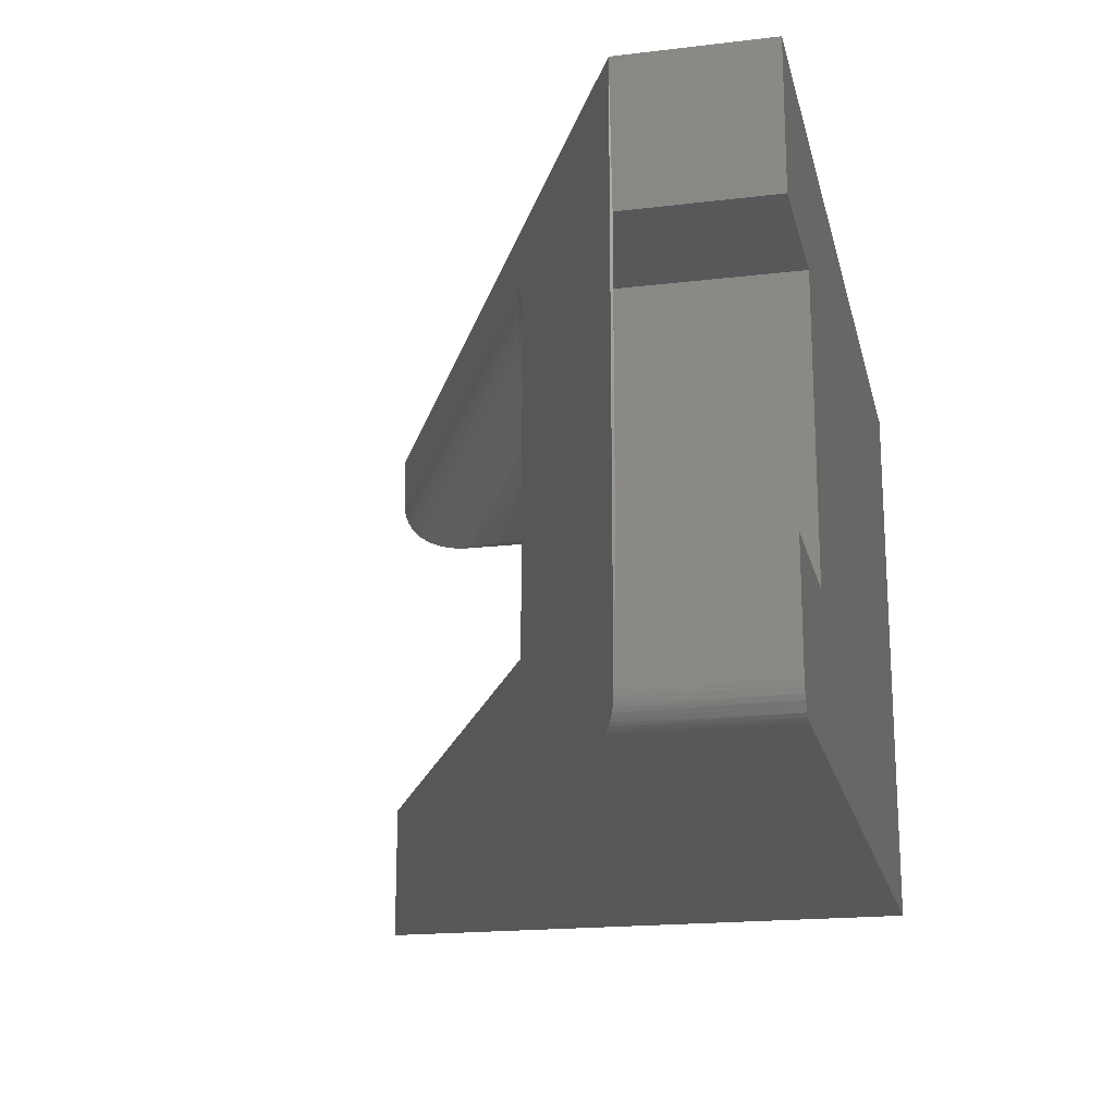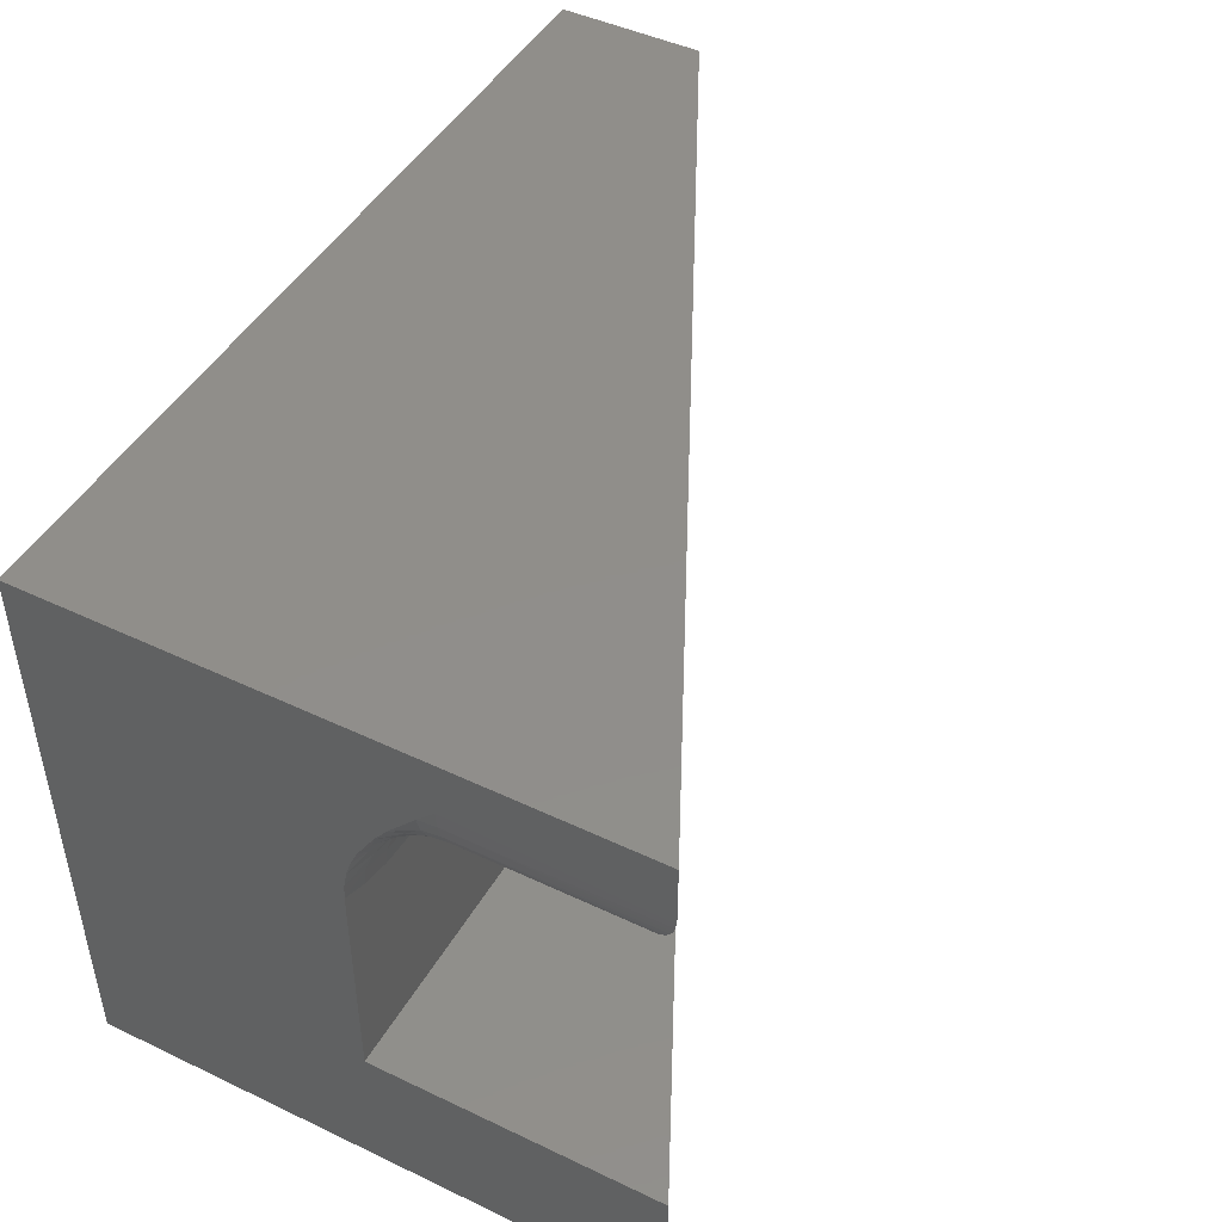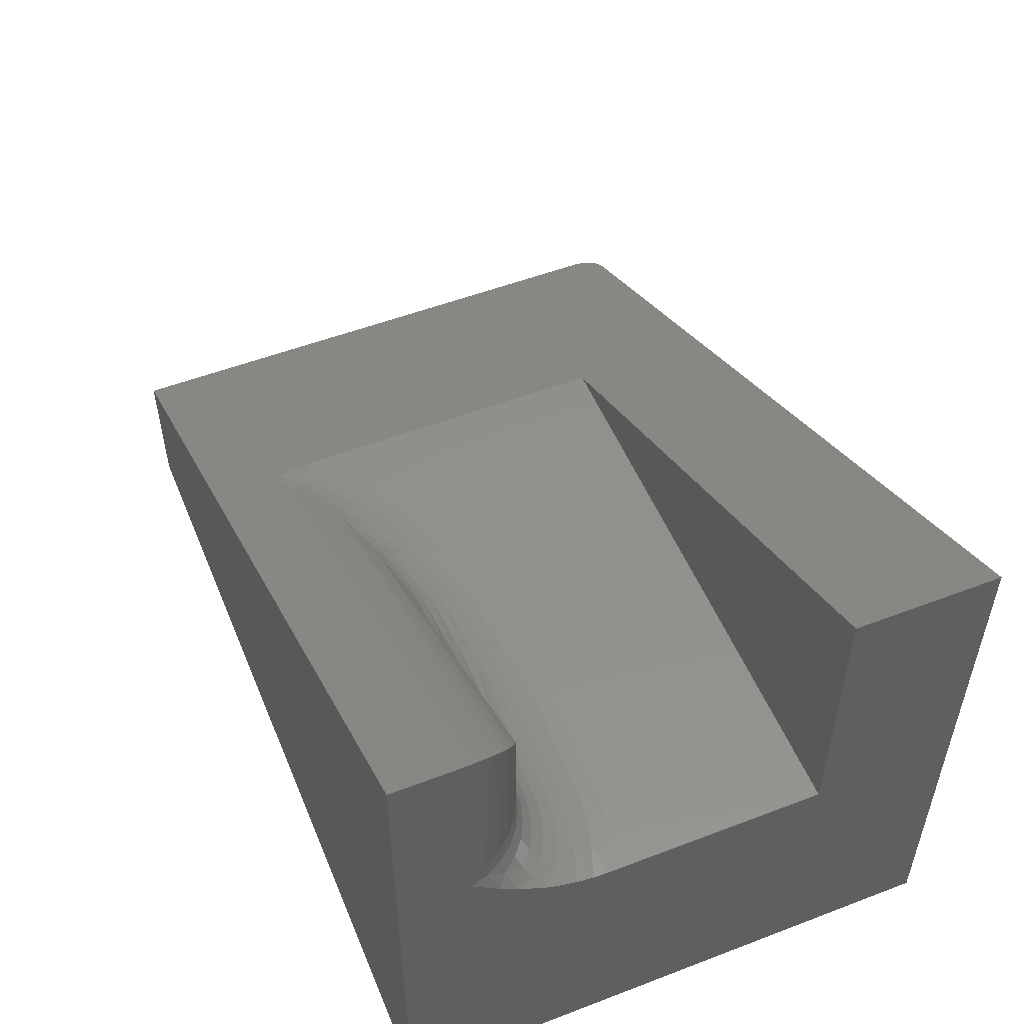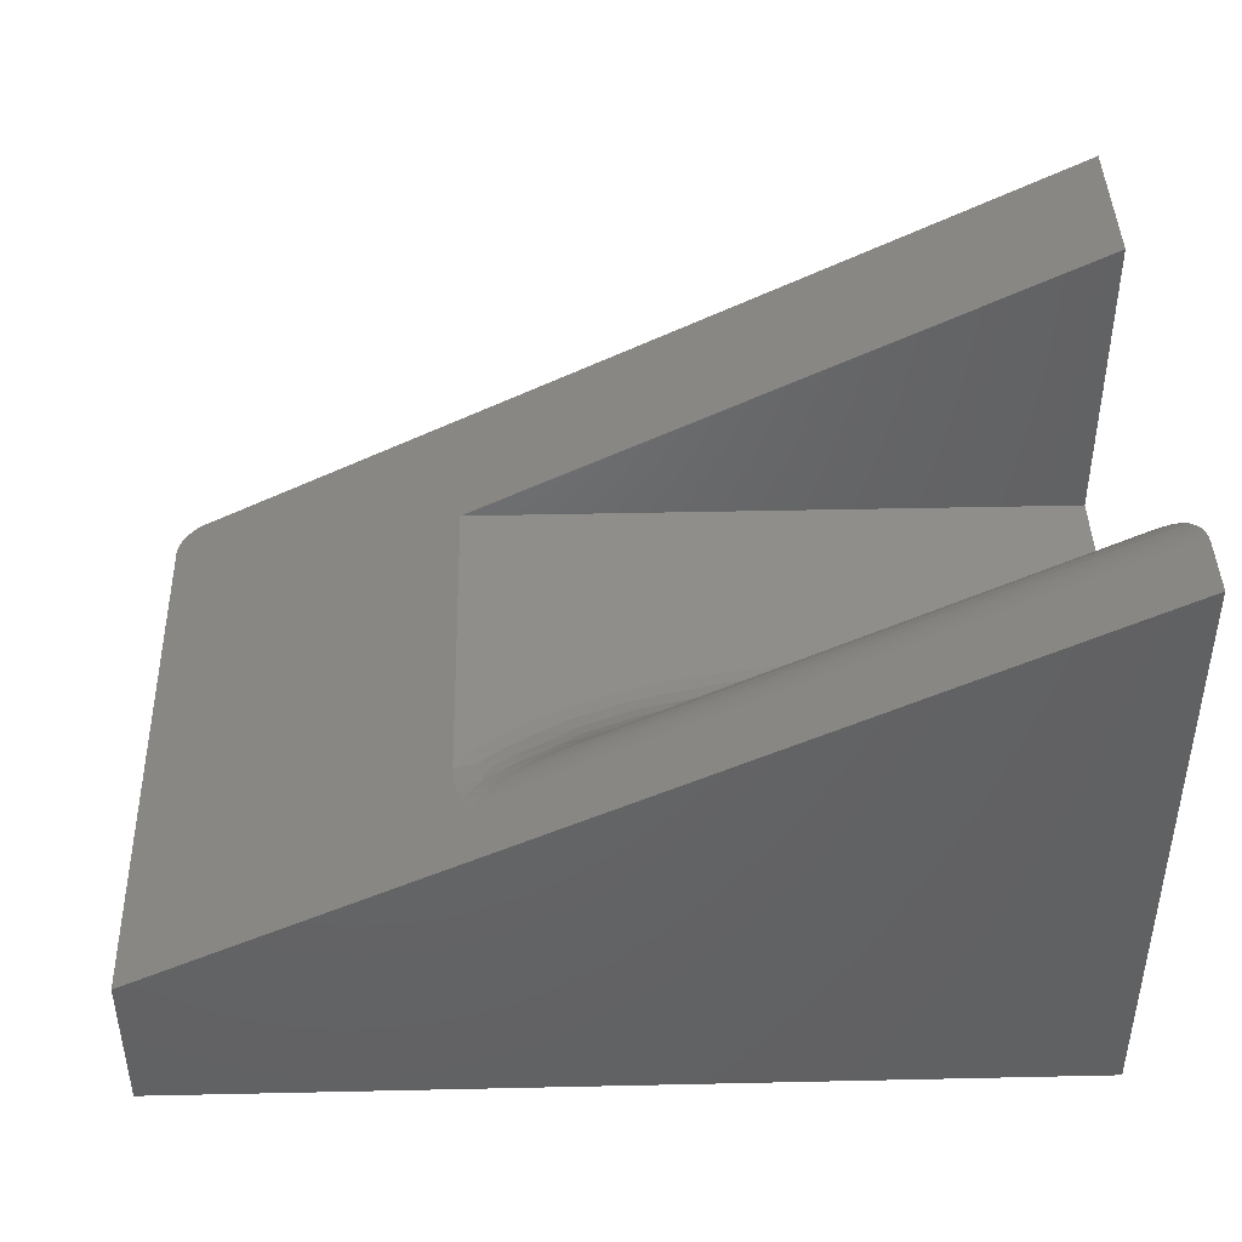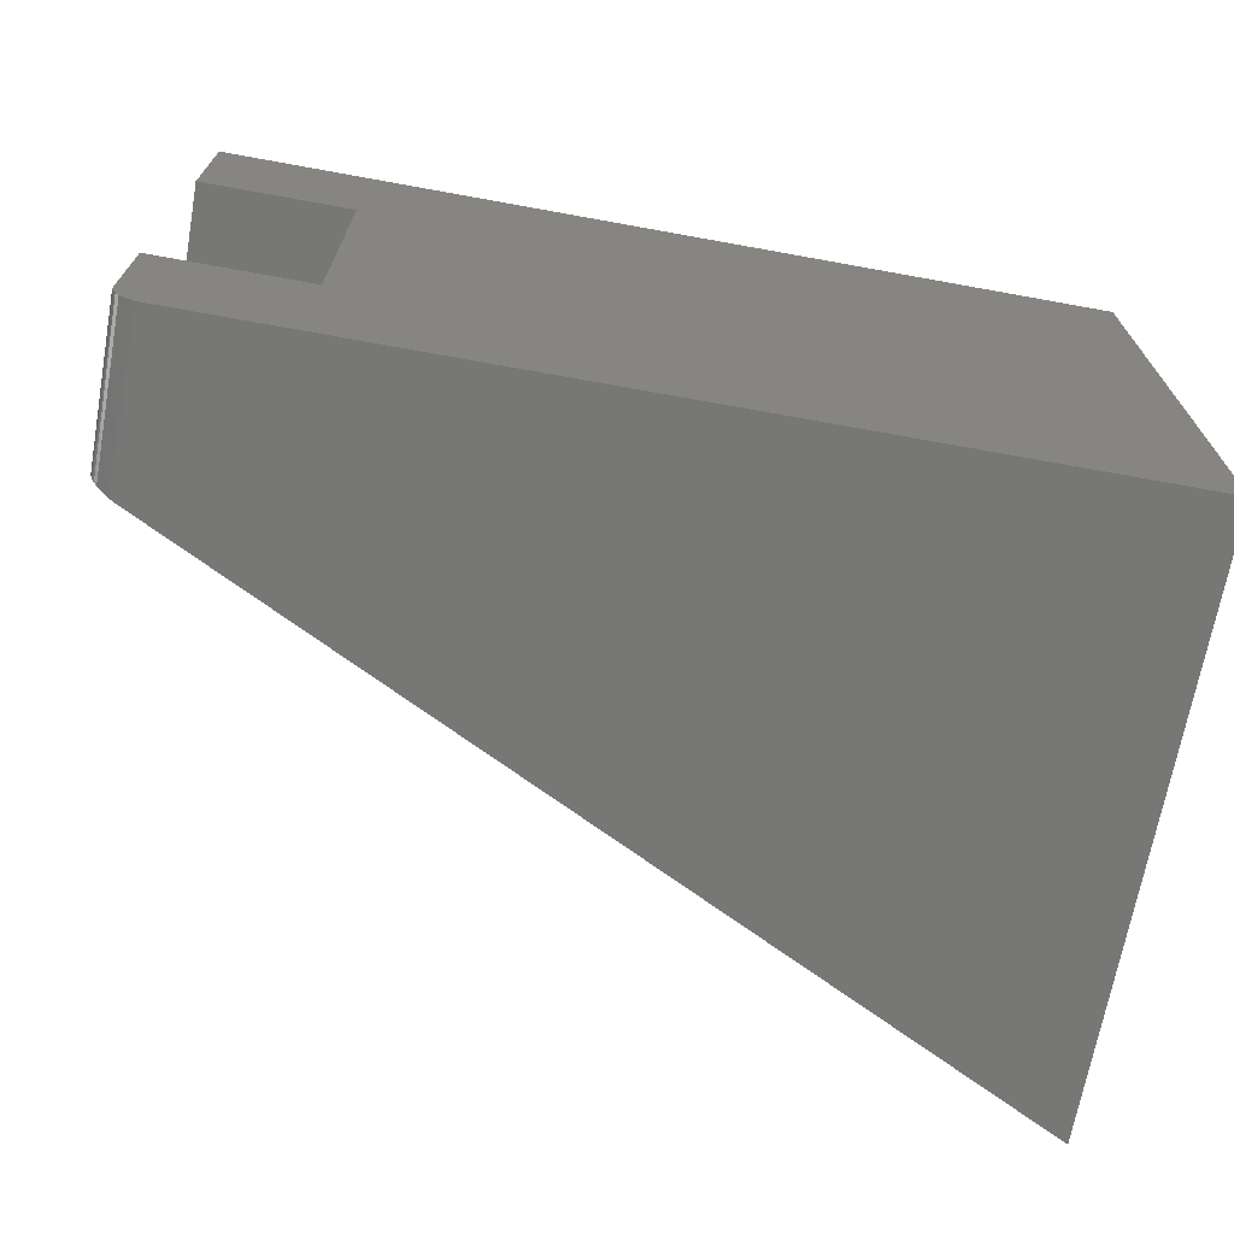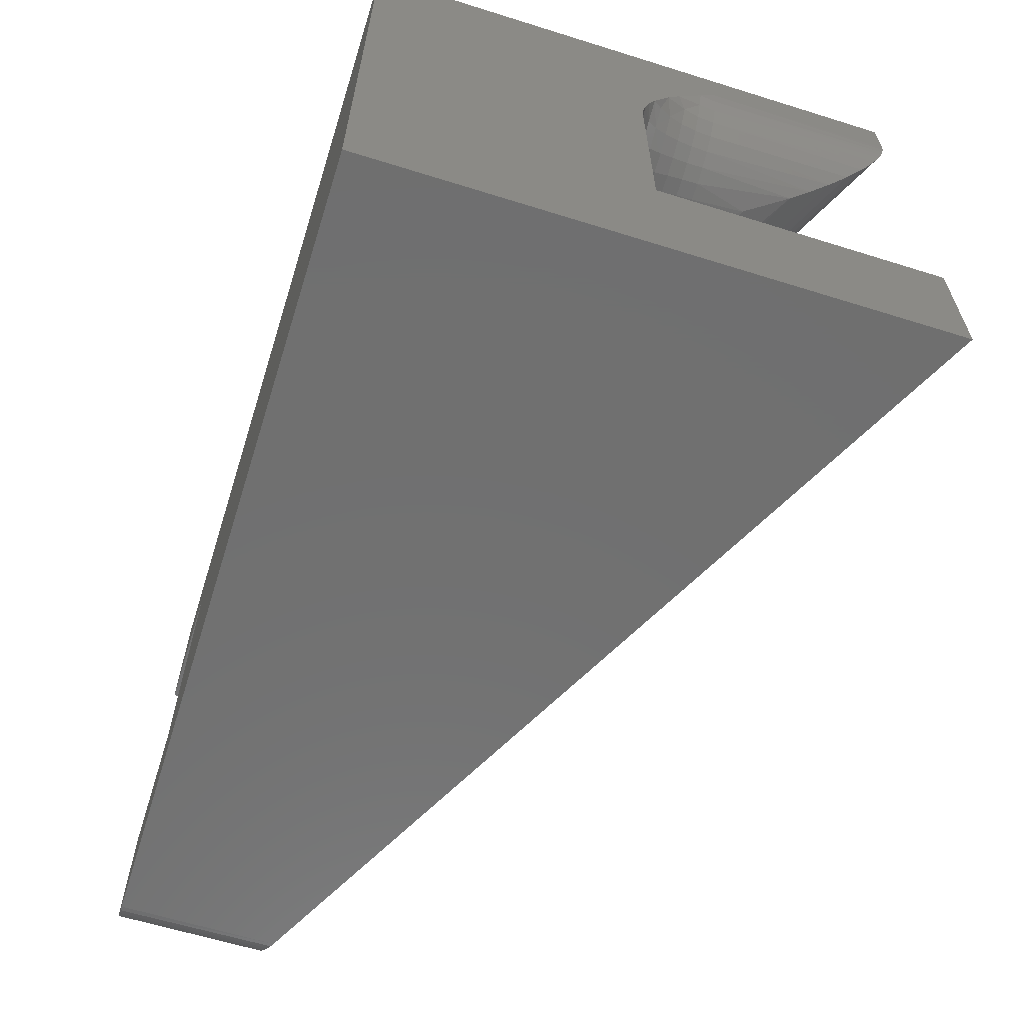
<metadata>
{"format":"stl","ext":"stl","renderer":"f3d","projection":"perspective","resolution":1024,"background":"white","views":[{"elev":-18.8,"azim":102.7,"up":"+Y"},{"elev":46.3,"azim":-61.5,"up":"+Y"},{"elev":52.7,"azim":-112.3,"up":"+Z"},{"elev":42.9,"azim":178.5,"up":"+Z"},{"elev":-69.4,"azim":169.7,"up":"+Y"},{"elev":-61.9,"azim":-107.6,"up":"+Y"}]}
</metadata>
<code>
# stl→obj: 173 verts, 342 faces
v 0.75 -0.2266 -4.592e-17
v 0.7495 -0.2311 -4.59e-17
v 0.7482 -0.2355 -4.582e-17
v 0.75 -0.125 -4.592e-17
v 0.7461 -0.2396 -4.568e-17
v 0.7431 -0.2431 -4.55e-17
v 0.7396 -0.2461 -4.529e-17
v 0.7355 -0.2482 -4.504e-17
v 0.7311 -0.2495 -4.477e-17
v 0.7266 -0.25 -4.449e-17
v 0.625 -0.125 0
v 0.75 0.25 -4.592e-17
v 0.75 0.125 -4.592e-17
v 0 0.25 0
v 0.625 0.125 0
v 0 -0.25 0
v 0.75 -0.2266 0.1263
v 0.7493 -0.125 0.1243
v 0.7493 0.125 0.1243
v 0.75 0.25 0.1263
v 3.046e-17 0.25 0.4974
v 0 0.2031 0.4974
v 0.4836 0.2031 0.2581
v 0.4862 0.1995 0.2568
v 0.4876 0.1978 0.2561
v 0.4913 0.1921 0.2543
v 0.4944 0.1854 0.2528
v 0.4969 0.1778 0.2515
v 0.4987 0.1695 0.2506
v 0.5 0.1535 0.25
v 0.5 -0.125 0.25
v 0.7266 -0.25 0.1379
v 0.7302 -0.2497 0.1361
v 0.7338 -0.2488 0.1343
v 0.7474 -0.2372 0.1276
v 0.7372 -0.2474 0.1326
v 0.7403 -0.2455 0.1311
v 0.7431 -0.2431 0.1297
v 0.7455 -0.2404 0.1285
v 0.7488 -0.2338 0.1269
v 0.7497 -0.2302 0.1265
v 3.046e-17 -0.25 0.4974
v 0 -0.125 0.4974
v 0.625 0.125 0.1875
v 0.625 -0.125 0.1875
v 0.07812 0.125 0.3281
v 0.0751 0.1251 0.3764
v 0.06288 0.1265 0.3281
v 0.07812 0.125 0.3716
v 0.003773 0.1791 0.4913
v 0.005947 0.1732 0.3281
v 0.006644 0.1716 0.4867
v 0.01004 0.1648 0.4812
v 0.01317 0.1597 0.3281
v 0.03127 0.1406 0.447
v 0.02178 0.149 0.4623
v 0.02288 0.1479 0.3281
v 0.03472 0.1382 0.3281
v 0.0412 0.1343 0.431
v 0.04823 0.1309 0.3281
v 0.0514 0.1297 0.4146
v 2.009e-17 0.2031 0.3281
v 0.001501 0.1879 0.3281
v 0.0009619 0.1909 0.4958
v 0.0002446 0.1969 0.497
v 0.002168 0.1848 0.4939
v 0.01373 0.1589 0.4753
v 0.4833 0.1995 0.2582
v 0.229 0.1266 0.3142
v 0.1659 0.125 0.3281
v 0.4823 0.196 0.2584
v 0.4804 0.1919 0.2588
v 0.4771 0.1874 0.2595
v 0.4723 0.1825 0.2606
v 0.4671 0.1783 0.2617
v 0.4578 0.1723 0.2638
v 0.4427 0.1648 0.2671
v 0.41 0.1531 0.2743
v 0.3547 0.1403 0.2865
v 0.292 0.1314 0.3003
v 0 -0.125 0.25
v 0.1659 0.04688 0.25
v 0.07812 0.04688 0.25
v 0.05099 0.04925 0.25
v 0.02468 0.0563 0.25
v 2.124e-34 0.06781 0.25
v 0.4896 0.1414 0.25
v 0.4729 0.1264 0.25
v 0.449 0.1101 0.25
v 0.4063 0.0889 0.25
v 0.3407 0.06746 0.25
v 0.2359 0.04999 0.25
v 1.537e-17 0.08189 0.2509
v 1.555e-17 0.09677 0.2539
v 1.583e-17 0.1109 0.2585
v 1.619e-17 0.1241 0.2644
v 1.71e-17 0.1486 0.2793
v 1.778e-17 0.163 0.2904
v 1.919e-17 0.1883 0.3134
v 0.3032 0.07288 0.2512
v 0.3712 0.08988 0.2511
v 0.4159 0.1078 0.2512
v 0.4272 0.1466 0.2626
v 0.4796 0.1726 0.2551
v 0.4651 0.1652 0.2579
v 0.4865 0.1804 0.2544
v 0.4903 0.1865 0.2541
v 0.1659 0.1238 0.3146
v 0.2294 0.1223 0.2993
v 0.1659 0.1203 0.3014
v 0.23 0.1152 0.2855
v 0.1659 0.1145 0.2891
v 0.2309 0.1056 0.2734
v 0.1659 0.1067 0.2779
v 0.232 0.0937 0.2635
v 0.1659 0.08594 0.2605
v 0.2332 0.08012 0.2561
v 0.1659 0.0736 0.2547
v 0.2345 0.06536 0.2515
v 0.1659 0.06044 0.2512
v 0.3572 0.1328 0.276
v 0.2931 0.1257 0.2882
v 0.2946 0.118 0.2773
v 0.3601 0.1237 0.267
v 0.2964 0.1085 0.2679
v 0.3635 0.1133 0.2597
v 0.2985 0.09766 0.2602
v 0.3673 0.102 0.2544
v 0.3008 0.08565 0.2546
v 0.4005 0.1407 0.2679
v 0.4052 0.1306 0.2602
v 0.4104 0.1195 0.2546
v 0.434 0.1352 0.2557
v 0.4414 0.1229 0.2514
v 0.473 0.1576 0.2535
v 0.4812 0.1496 0.2509
v 0.1659 0.09709 0.2683
v 0.4648 0.1367 0.2511
v 0.4569 0.1467 0.2544
v 0.4495 0.1562 0.2598
v 0.02416 0.07285 0.2515
v 0.008222 0.1564 0.2982
v 0.00456 0.1727 0.3129
v 0.01357 0.1386 0.2847
v 0.02977 0.08639 0.2559
v 0.01543 0.1093 0.2632
v 0.05062 0.06483 0.2515
v 0.01192 0.1589 0.3129
v 0.006702 0.1317 0.2729
v 0.07812 0.1021 0.2729
v 0.05611 0.09245 0.2632
v 0.07812 0.09028 0.2632
v 0.05347 0.0792 0.2559
v 0.07812 0.07677 0.2559
v 0.07812 0.06212 0.2515
v 0.05842 0.1041 0.2729
v 0.07812 0.1118 0.2847
v 0.06031 0.1136 0.2847
v 0.07812 0.1191 0.2982
v 0.06172 0.1207 0.2982
v 0.07812 0.1235 0.3129
v 0.06259 0.125 0.3129
v 0.01868 0.1437 0.2982
v 0.02182 0.1468 0.3129
v 0.02201 0.1191 0.2729
v 0.02741 0.1272 0.2847
v 0.03142 0.1332 0.2982
v 0.03389 0.1369 0.3129
v 0.03494 0.09887 0.2632
v 0.03947 0.1098 0.2729
v 0.04319 0.1188 0.2847
v 0.04595 0.1255 0.2982
v 0.04765 0.1296 0.3129
f 1 2 3
f 4 1 3
f 4 3 5
f 4 5 6
f 4 6 7
f 4 7 8
f 4 8 9
f 4 9 10
f 4 10 11
f 12 13 14
f 14 13 15
f 14 15 16
f 16 15 11
f 16 11 10
f 17 1 4
f 17 4 18
f 17 18 19
f 17 19 20
f 12 20 13
f 13 20 19
f 20 21 22
f 20 22 23
f 20 23 24
f 20 24 25
f 20 25 26
f 20 26 27
f 20 27 28
f 20 28 29
f 20 29 30
f 20 30 31
f 20 31 32
f 20 32 33
f 20 33 34
f 35 34 36
f 35 36 37
f 35 37 38
f 35 38 39
f 34 35 40
f 34 40 41
f 34 41 17
f 34 17 20
f 32 31 42
f 42 31 43
f 15 13 44
f 44 13 19
f 11 45 4
f 4 45 18
f 45 11 44
f 44 11 15
f 18 45 19
f 19 45 44
f 46 47 48
f 46 49 47
f 50 51 52
f 53 52 51
f 51 54 53
f 55 56 57
f 57 58 55
f 59 55 58
f 58 60 59
f 59 60 61
f 61 60 48
f 61 48 47
f 62 63 64
f 62 64 65
f 62 65 22
f 63 51 50
f 63 50 66
f 63 66 64
f 57 56 54
f 54 56 67
f 54 67 53
f 22 68 23
f 22 65 68
f 49 69 47
f 49 70 69
f 68 65 71
f 72 71 65
f 65 64 72
f 73 72 64
f 64 66 73
f 73 66 74
f 74 66 50
f 74 50 75
f 75 50 52
f 75 52 76
f 76 52 53
f 76 53 77
f 77 53 67
f 77 67 78
f 67 56 78
f 79 78 56
f 79 56 55
f 79 55 59
f 79 59 80
f 59 61 80
f 69 80 61
f 61 47 69
f 70 49 46
f 81 31 82
f 81 82 83
f 81 83 84
f 81 84 85
f 81 85 86
f 31 30 87
f 31 87 88
f 31 88 89
f 31 89 90
f 31 90 91
f 31 91 92
f 31 92 82
f 14 16 81
f 14 81 86
f 14 86 93
f 14 93 94
f 14 94 95
f 14 95 96
f 14 96 97
f 14 97 98
f 14 98 99
f 14 99 62
f 14 62 22
f 14 22 21
f 43 81 42
f 42 81 16
f 100 92 91
f 101 91 90
f 102 90 89
f 103 77 78
f 104 74 75
f 104 75 105
f 29 28 106
f 106 104 29
f 106 73 74
f 106 74 104
f 28 27 107
f 107 106 28
f 107 26 72
f 72 73 107
f 107 73 106
f 26 25 71
f 71 72 26
f 25 24 68
f 68 71 25
f 23 68 24
f 70 108 69
f 69 108 109
f 109 108 110
f 109 110 111
f 110 112 111
f 113 111 112
f 112 114 113
f 115 116 117
f 117 116 118
f 117 118 119
f 118 120 119
f 92 119 120
f 82 92 120
f 121 122 123
f 121 123 124
f 124 123 125
f 124 125 126
f 126 125 127
f 126 127 128
f 127 129 128
f 101 128 129
f 129 100 101
f 91 101 100
f 130 121 124
f 130 124 131
f 131 124 126
f 131 126 132
f 126 128 132
f 102 132 128
f 128 101 102
f 90 102 101
f 103 130 131
f 103 131 133
f 131 132 133
f 134 133 132
f 132 102 134
f 102 89 134
f 105 75 76
f 104 105 135
f 104 135 136
f 107 27 26
f 30 29 104
f 30 104 136
f 30 136 87
f 80 122 79
f 79 122 121
f 79 121 78
f 78 121 130
f 78 130 103
f 113 114 115
f 115 114 137
f 115 137 116
f 80 69 122
f 122 69 109
f 122 109 123
f 123 109 111
f 123 111 125
f 125 111 113
f 125 113 127
f 127 113 115
f 127 115 129
f 129 115 117
f 129 117 100
f 100 117 119
f 100 119 92
f 89 88 134
f 134 88 138
f 134 138 133
f 133 138 139
f 133 139 103
f 103 139 140
f 103 140 77
f 76 77 105
f 105 77 140
f 105 140 135
f 135 140 139
f 135 139 136
f 136 139 138
f 136 138 87
f 87 138 88
f 85 141 86
f 141 93 86
f 98 142 143
f 143 99 98
f 97 144 142
f 142 98 97
f 93 141 145
f 145 94 93
f 94 145 146
f 85 84 147
f 148 143 142
f 97 96 149
f 144 97 149
f 95 94 146
f 150 151 152
f 152 151 153
f 152 153 154
f 154 153 147
f 154 147 155
f 155 147 84
f 155 84 83
f 151 150 156
f 156 150 157
f 156 157 158
f 158 157 159
f 158 159 160
f 160 159 161
f 160 161 162
f 162 161 46
f 162 46 48
f 62 99 63
f 63 99 143
f 63 143 51
f 51 143 148
f 51 148 54
f 144 163 142
f 142 163 164
f 142 164 148
f 148 164 57
f 148 57 54
f 95 146 96
f 96 146 165
f 96 165 149
f 149 165 166
f 149 166 144
f 144 166 167
f 144 167 163
f 163 167 168
f 163 168 164
f 164 168 58
f 164 58 57
f 145 169 146
f 146 169 170
f 146 170 165
f 165 170 171
f 165 171 166
f 166 171 172
f 166 172 167
f 167 172 173
f 167 173 168
f 168 173 60
f 168 60 58
f 85 147 141
f 141 147 153
f 141 153 145
f 145 153 151
f 145 151 169
f 169 151 156
f 169 156 170
f 170 156 158
f 170 158 171
f 171 158 160
f 171 160 172
f 172 160 162
f 172 162 173
f 173 162 48
f 173 48 60
f 159 110 161
f 112 110 159
f 157 112 159
f 114 112 157
f 150 114 157
f 150 137 114
f 137 150 152
f 152 116 137
f 116 152 154
f 154 118 116
f 118 154 155
f 110 108 161
f 161 108 70
f 161 70 46
f 118 155 120
f 120 155 83
f 120 83 82
f 31 81 43
f 16 10 42
f 42 10 32
f 32 9 33
f 32 10 9
f 3 35 5
f 5 35 39
f 5 39 38
f 5 38 6
f 6 38 37
f 6 37 7
f 7 37 36
f 7 36 8
f 36 34 8
f 9 8 34
f 9 34 33
f 1 17 2
f 2 17 41
f 2 41 3
f 3 41 40
f 3 40 35
f 14 21 12
f 12 21 20

</code>
